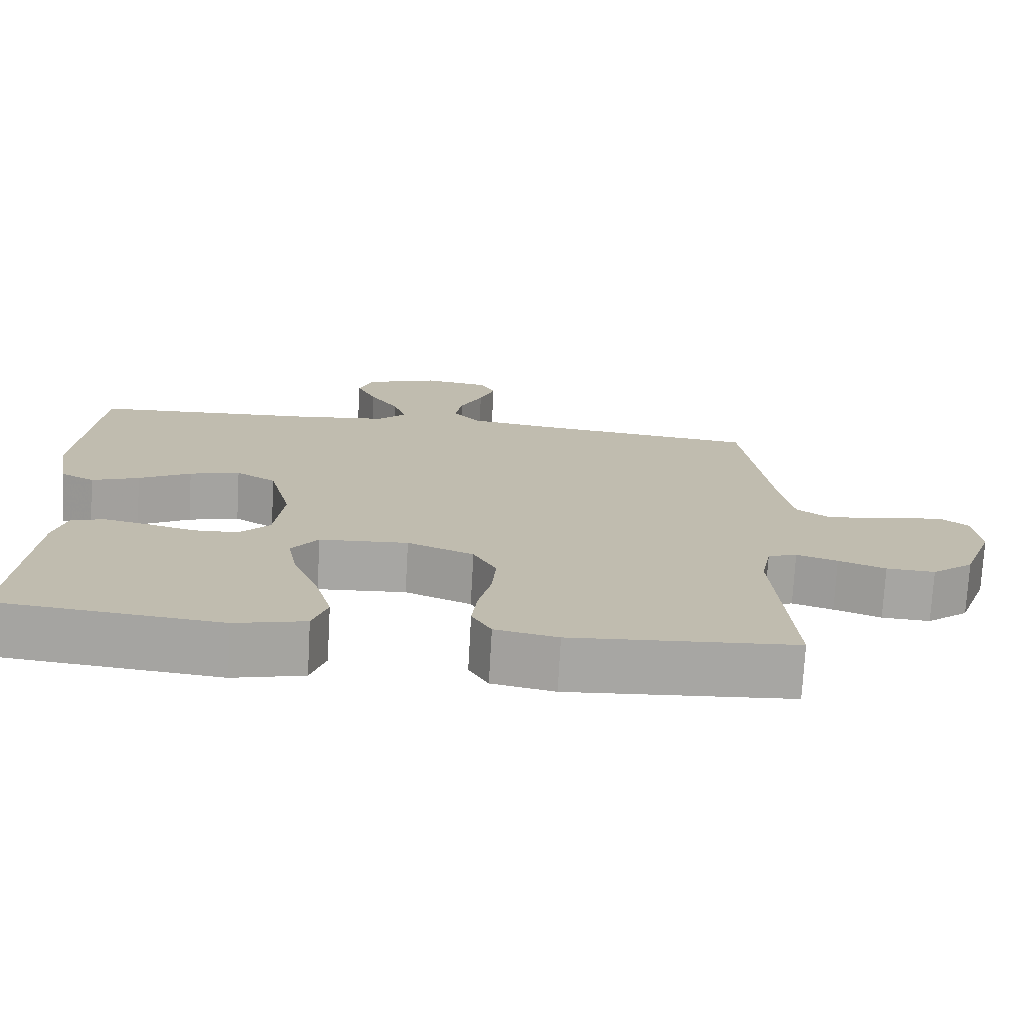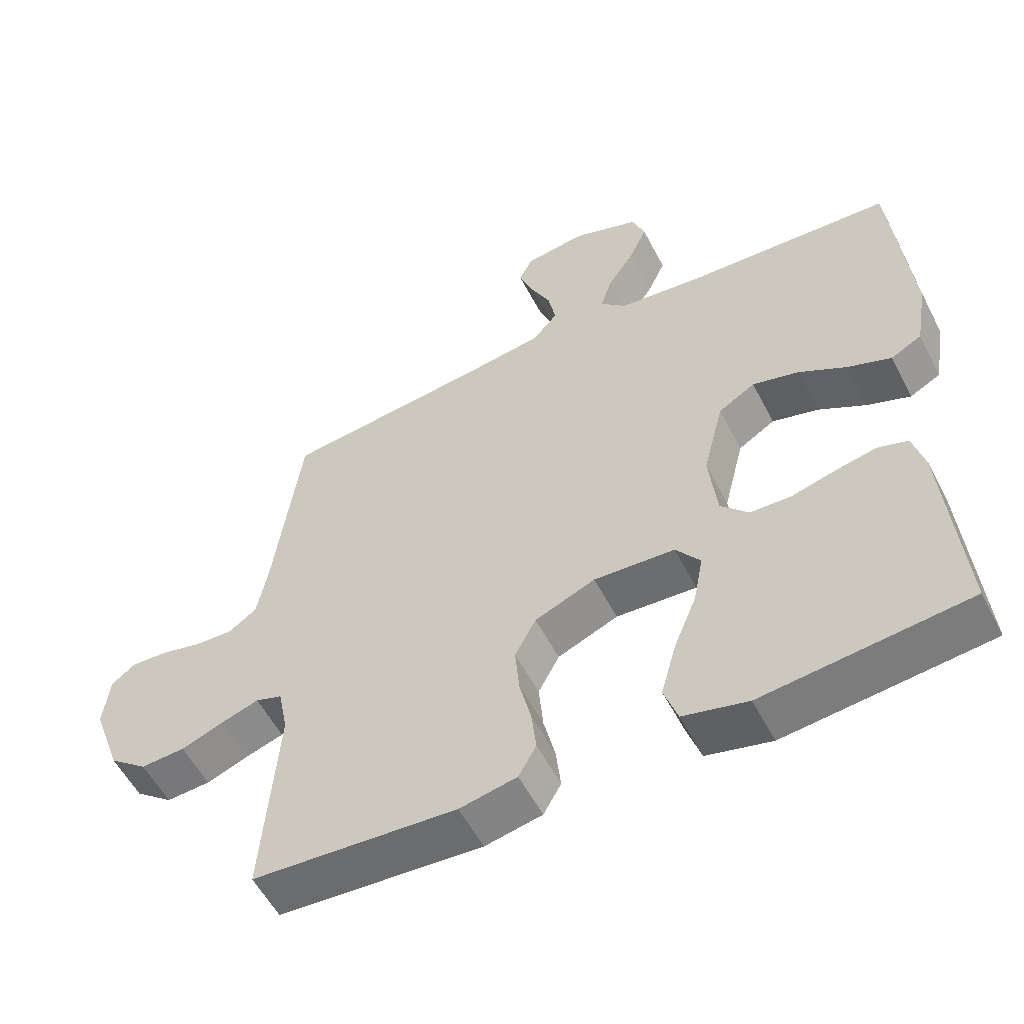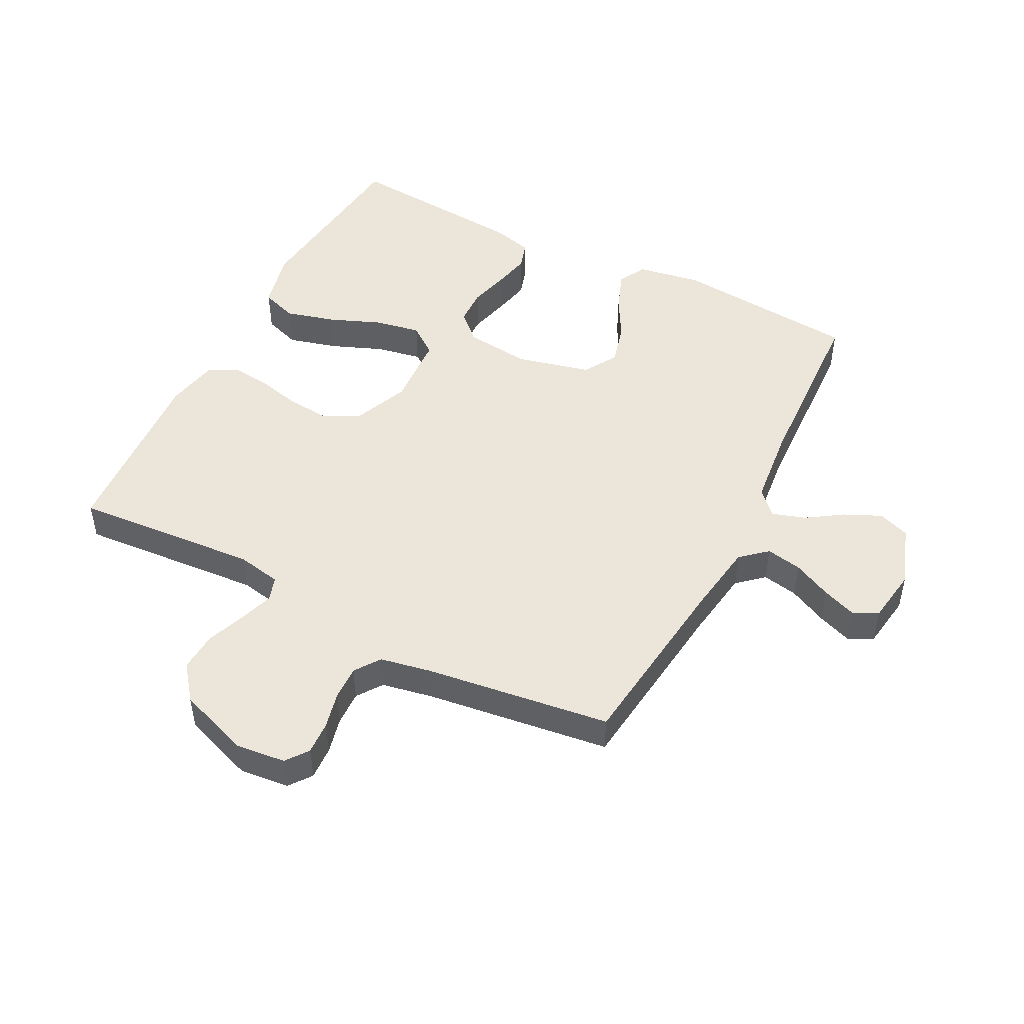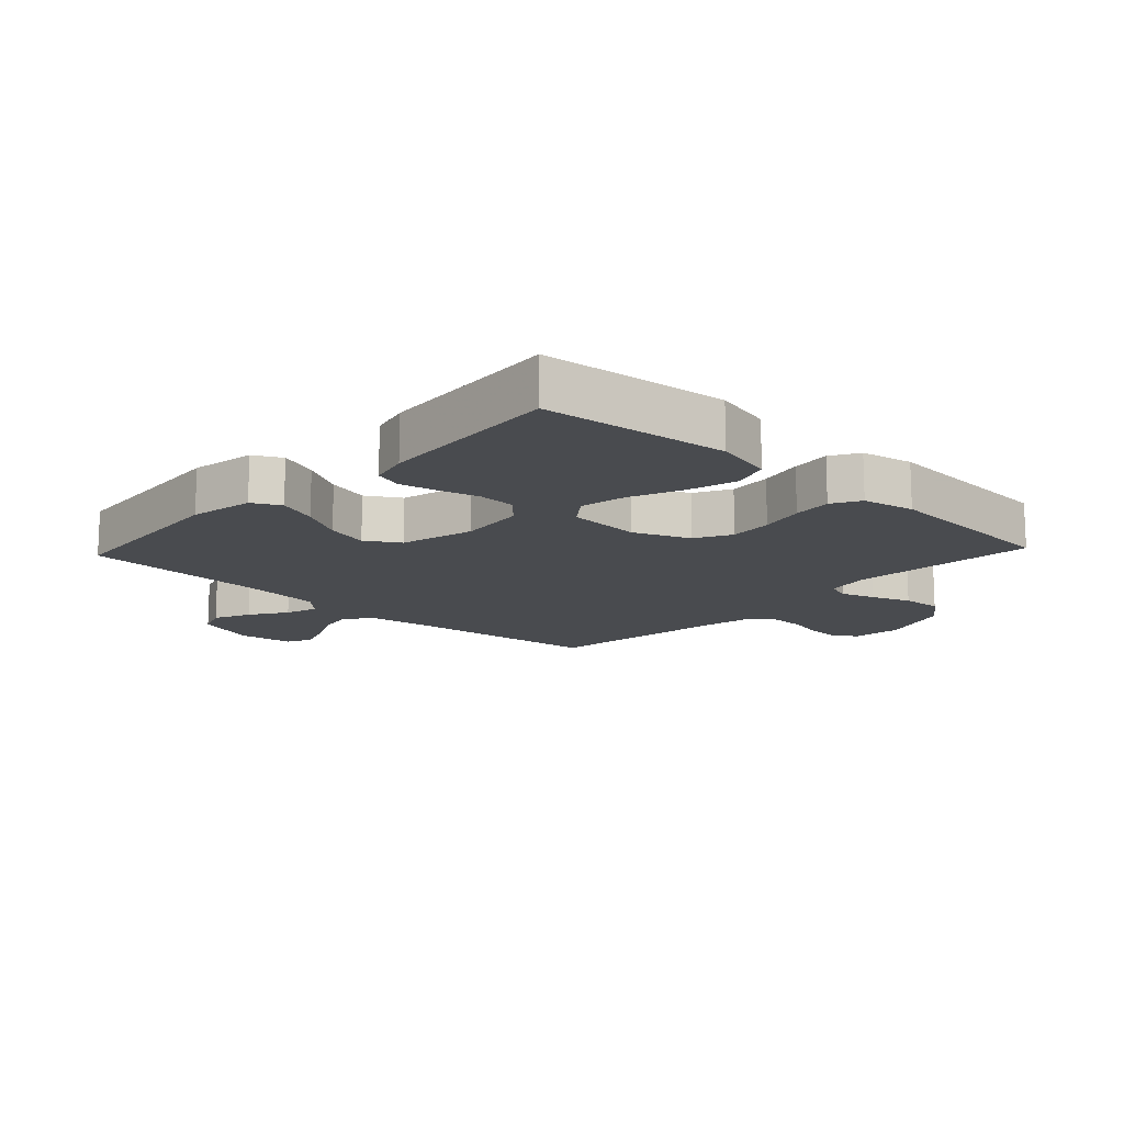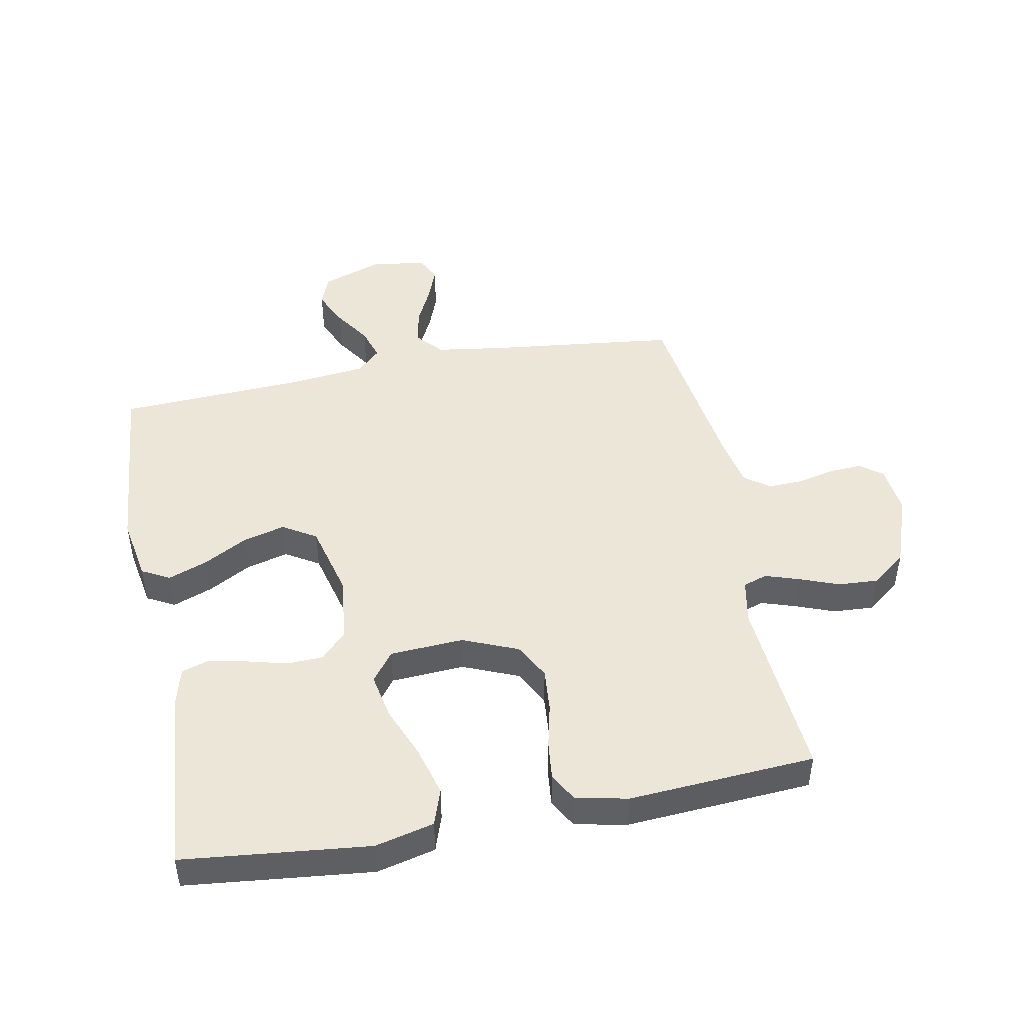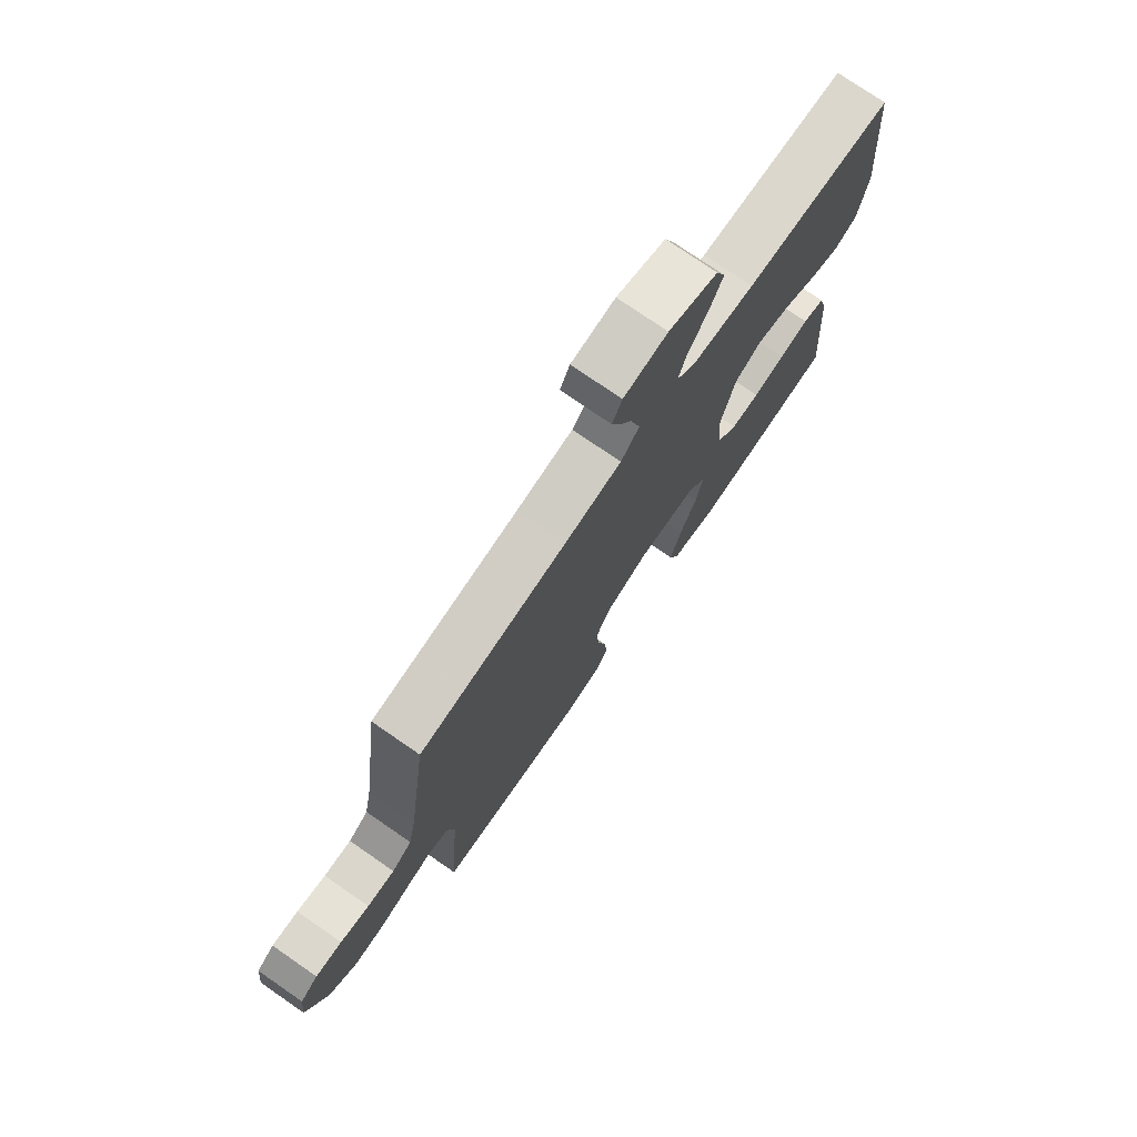
<metadata>
{"format":"obj","ext":"obj","renderer":"f3d","projection":"perspective","resolution":1024,"background":"white","views":[{"elev":-74.1,"azim":176.8,"up":"+Z"},{"elev":-55.7,"azim":27.1,"up":"+Z"},{"elev":48.5,"azim":-62.7,"up":"+Y"},{"elev":-14.1,"azim":136.9,"up":"+Y"},{"elev":46.6,"azim":169.1,"up":"+Y"},{"elev":75.9,"azim":-55.4,"up":"+Z"}]}
</metadata>
<code>
v -0.5 0.07 -0.5
v -0.477 0.07 -0.2
v -0.491 0.07 -0.128
v -0.53 0.07 -0.115
v -0.585 0.07 -0.133
v -0.648 0.07 -0.157
v -0.713 0.07 -0.161
v -0.769 0.07 -0.117
v -0.811 0.07 0
v -0.802 0.07 0.08
v -0.766 0.07 0.107
v -0.712 0.07 0.104
v -0.653 0.07 0.09
v -0.597 0.07 0.088
v -0.556 0.07 0.117
v -0.54 0.07 0.2
v -0.5 0.07 0.5
v -0.2 0.07 0.535
v -0.084 0.07 0.552
v -0.047 0.07 0.594
v -0.058 0.07 0.652
v -0.088 0.07 0.714
v -0.109 0.07 0.77
v -0.089 0.07 0.81
v 0 0.07 0.823
v 0.099 0.07 0.788
v 0.118 0.07 0.737
v 0.091 0.07 0.678
v 0.052 0.07 0.619
v 0.035 0.07 0.566
v 0.073 0.07 0.529
v 0.2 0.07 0.515
v 0.5 0.07 0.5
v 0.526 0.07 0.2
v 0.508 0.07 0.096
v 0.463 0.07 0.072
v 0.399 0.07 0.096
v 0.329 0.07 0.135
v 0.261 0.07 0.153
v 0.207 0.07 0.12
v 0.177 0.07 0
v 0.189 0.07 -0.107
v 0.23 0.07 -0.15
v 0.289 0.07 -0.152
v 0.354 0.07 -0.135
v 0.414 0.07 -0.122
v 0.459 0.07 -0.136
v 0.476 0.07 -0.2
v 0.5 0.07 -0.5
v 0.2 0.07 -0.532
v 0.105 0.07 -0.509
v 0.085 0.07 -0.45
v 0.107 0.07 -0.37
v 0.141 0.07 -0.286
v 0.155 0.07 -0.212
v 0.119 0.07 -0.164
v 0 0.07 -0.157
v -0.089 0.07 -0.194
v -0.12 0.07 -0.252
v -0.114 0.07 -0.322
v -0.097 0.07 -0.394
v -0.09 0.07 -0.457
v -0.116 0.07 -0.503
v -0.2 0.07 -0.52
v -0.5 0 -0.5
v -0.477 0 -0.2
v -0.491 0 -0.128
v -0.53 0 -0.115
v -0.585 0 -0.133
v -0.648 0 -0.157
v -0.713 0 -0.161
v -0.769 0 -0.117
v -0.811 0 0
v -0.802 0 0.08
v -0.766 0 0.107
v -0.712 0 0.104
v -0.653 0 0.09
v -0.597 0 0.088
v -0.556 0 0.117
v -0.54 0 0.2
v -0.5 0 0.5
v -0.2 0 0.535
v -0.084 0 0.552
v -0.047 0 0.594
v -0.058 0 0.652
v -0.088 0 0.714
v -0.109 0 0.77
v -0.089 0 0.81
v 0 0 0.823
v 0.099 0 0.788
v 0.118 0 0.737
v 0.091 0 0.678
v 0.052 0 0.619
v 0.035 0 0.566
v 0.073 0 0.529
v 0.2 0 0.515
v 0.5 0 0.5
v 0.526 0 0.2
v 0.508 0 0.096
v 0.463 0 0.072
v 0.399 0 0.096
v 0.329 0 0.135
v 0.261 0 0.153
v 0.207 0 0.12
v 0.177 0 0
v 0.189 0 -0.107
v 0.23 0 -0.15
v 0.289 0 -0.152
v 0.354 0 -0.135
v 0.414 0 -0.122
v 0.459 0 -0.136
v 0.476 0 -0.2
v 0.5 0 -0.5
v 0.2 0 -0.532
v 0.105 0 -0.509
v 0.085 0 -0.45
v 0.107 0 -0.37
v 0.141 0 -0.286
v 0.155 0 -0.212
v 0.119 0 -0.164
v 0 0 -0.157
v -0.089 0 -0.194
v -0.12 0 -0.252
v -0.114 0 -0.322
v -0.097 0 -0.394
v -0.09 0 -0.457
v -0.116 0 -0.503
v -0.2 0 -0.52
f 63 64 1 2
f 60 61 62 63
f 59 60 63 2
f 58 59 2 3
f 57 58 3 4
f 56 57 4
f 51 52 53 54
f 51 54 55
f 50 51 55
f 49 50 55
f 48 49 55 56
f 44 45 46 47
f 44 47 48
f 43 44 48 56
f 35 36 37 38
f 35 38 39
f 32 33 34 35
f 31 32 35 39
f 30 31 39 40
f 26 27 28 29
f 26 29 30
f 25 26 30
f 24 25 30
f 21 22 23 24
f 21 24 30 40
f 16 17 18
f 15 16 18 19
f 10 11 12 13
f 10 13 14
f 9 10 14
f 8 9 14
f 5 6 7 8
f 4 5 8 14
f 42 43 56 4
f 20 21 40 41
f 19 20 41 42
f 15 19 42 4
f 4 14 15
f 66 65 128 127
f 127 126 125 124
f 66 127 124 123
f 67 66 123 122
f 68 67 122 121
f 68 121 120
f 118 117 116 115
f 119 118 115
f 119 115 114
f 119 114 113
f 120 119 113 112
f 111 110 109 108
f 112 111 108
f 120 112 108 107
f 102 101 100 99
f 103 102 99
f 99 98 97 96
f 103 99 96 95
f 104 103 95 94
f 93 92 91 90
f 94 93 90
f 94 90 89
f 94 89 88
f 88 87 86 85
f 104 94 88 85
f 82 81 80
f 83 82 80 79
f 77 76 75 74
f 78 77 74
f 78 74 73
f 78 73 72
f 72 71 70 69
f 78 72 69 68
f 68 120 107 106
f 105 104 85 84
f 106 105 84 83
f 68 106 83 79
f 79 78 68
f 1 65 66 2
f 2 66 67 3
f 3 67 68 4
f 4 68 69 5
f 5 69 70 6
f 6 70 71 7
f 7 71 72 8
f 8 72 73 9
f 9 73 74 10
f 10 74 75 11
f 11 75 76 12
f 12 76 77 13
f 13 77 78 14
f 14 78 79 15
f 15 79 80 16
f 16 80 81 17
f 17 81 82 18
f 18 82 83 19
f 19 83 84 20
f 20 84 85 21
f 21 85 86 22
f 22 86 87 23
f 23 87 88 24
f 24 88 89 25
f 25 89 90 26
f 26 90 91 27
f 27 91 92 28
f 28 92 93 29
f 29 93 94 30
f 30 94 95 31
f 31 95 96 32
f 32 96 97 33
f 33 97 98 34
f 34 98 99 35
f 35 99 100 36
f 36 100 101 37
f 37 101 102 38
f 38 102 103 39
f 39 103 104 40
f 40 104 105 41
f 41 105 106 42
f 42 106 107 43
f 43 107 108 44
f 44 108 109 45
f 45 109 110 46
f 46 110 111 47
f 47 111 112 48
f 48 112 113 49
f 49 113 114 50
f 50 114 115 51
f 51 115 116 52
f 52 116 117 53
f 53 117 118 54
f 54 118 119 55
f 55 119 120 56
f 56 120 121 57
f 57 121 122 58
f 58 122 123 59
f 59 123 124 60
f 60 124 125 61
f 61 125 126 62
f 62 126 127 63
f 63 127 128 64
f 64 128 65 1

</code>
